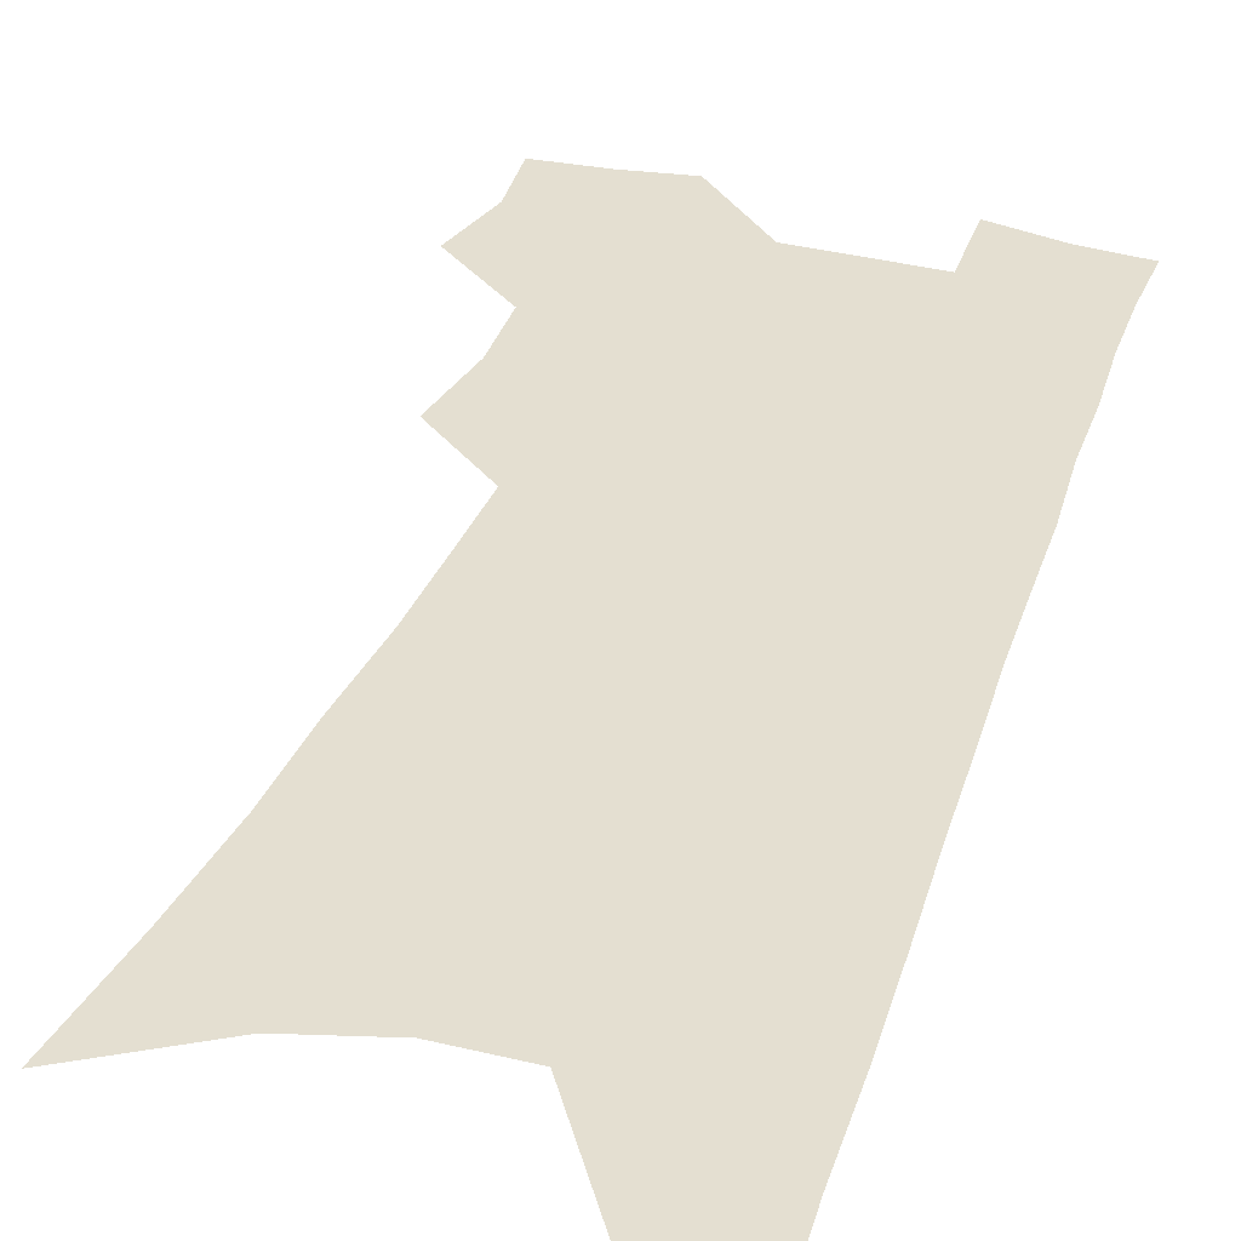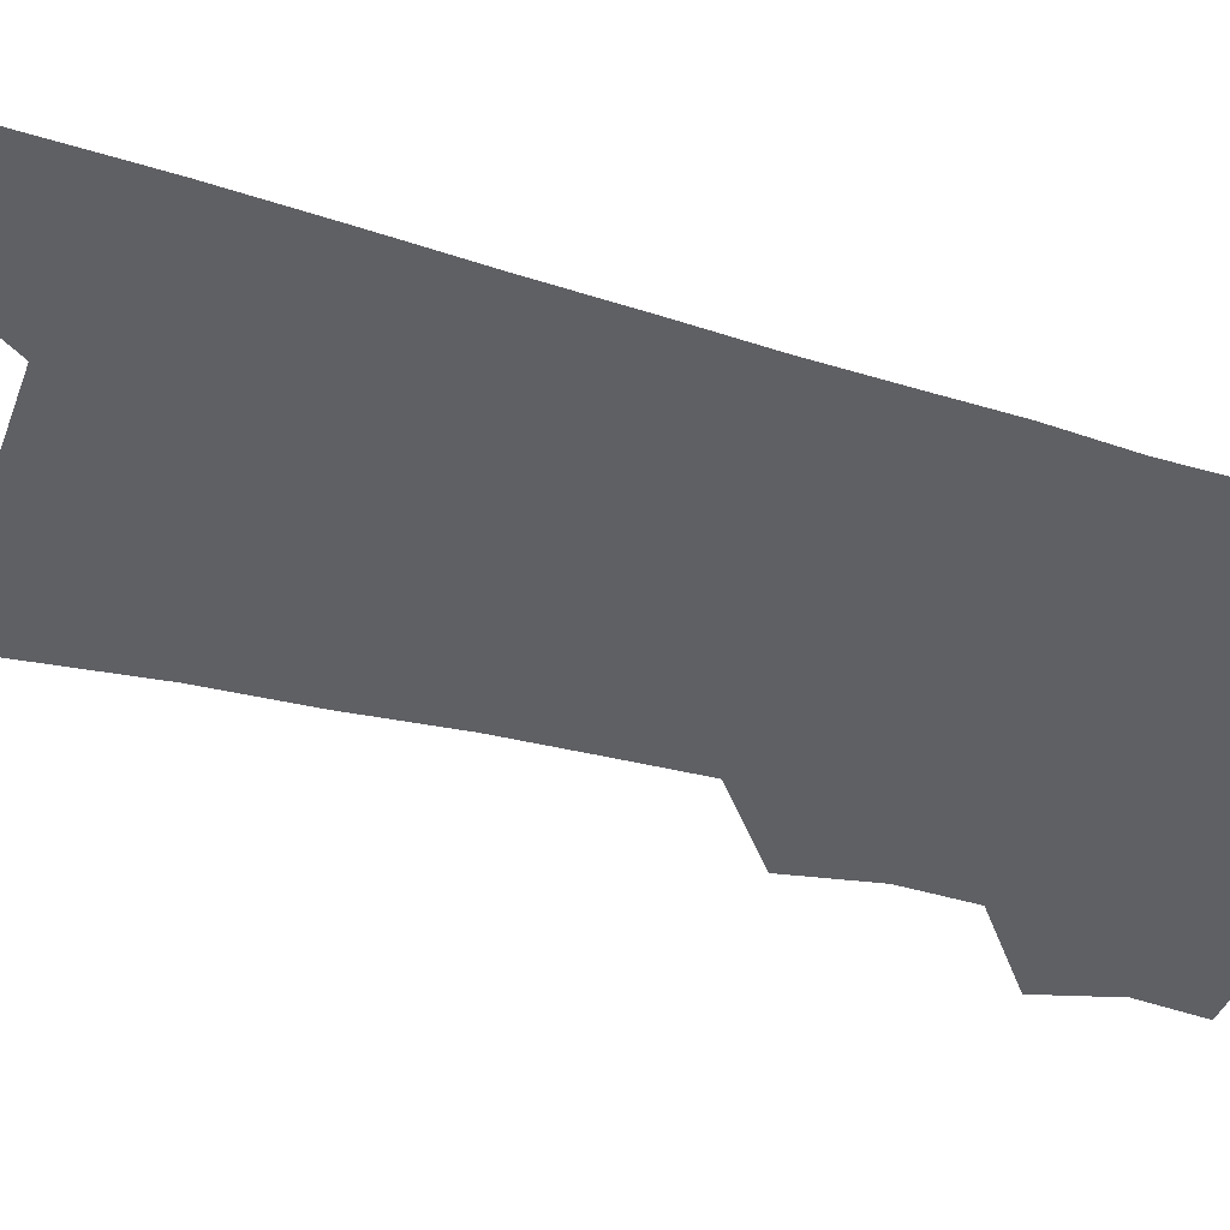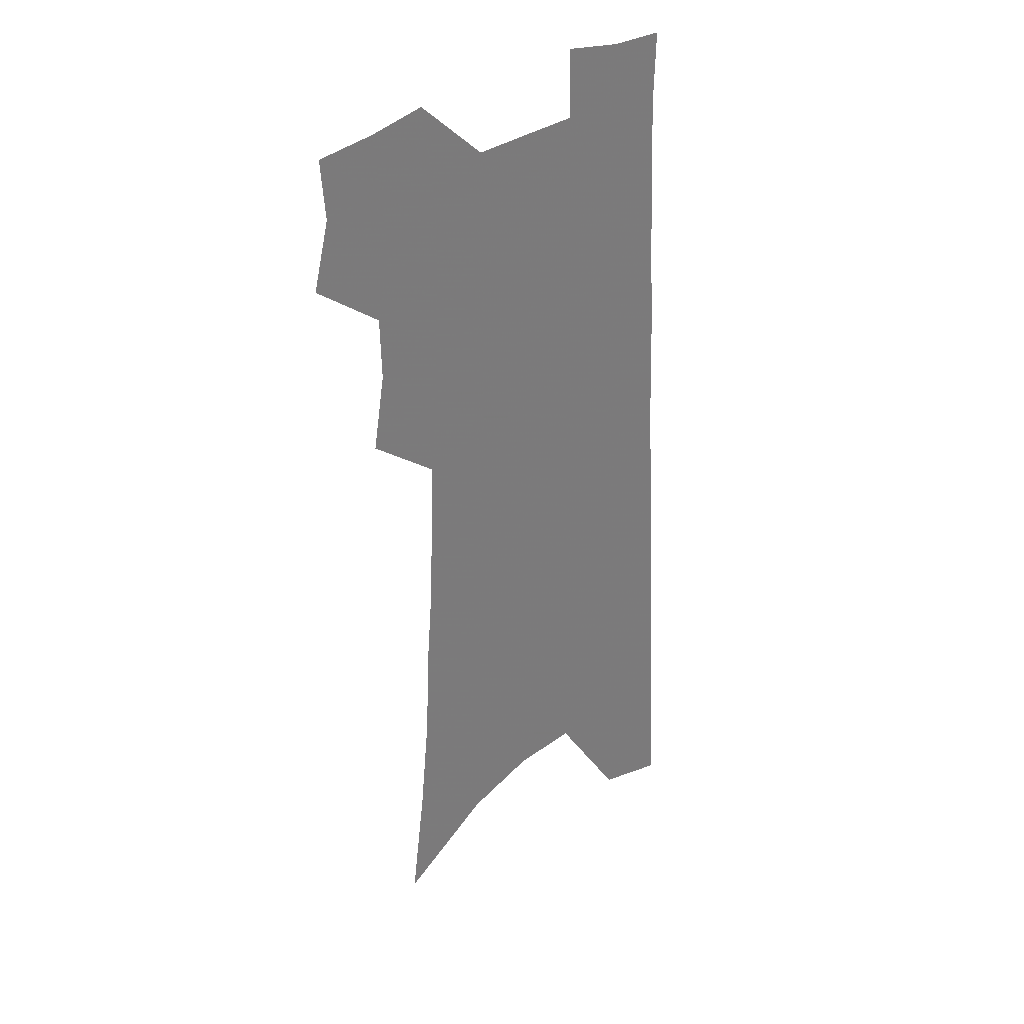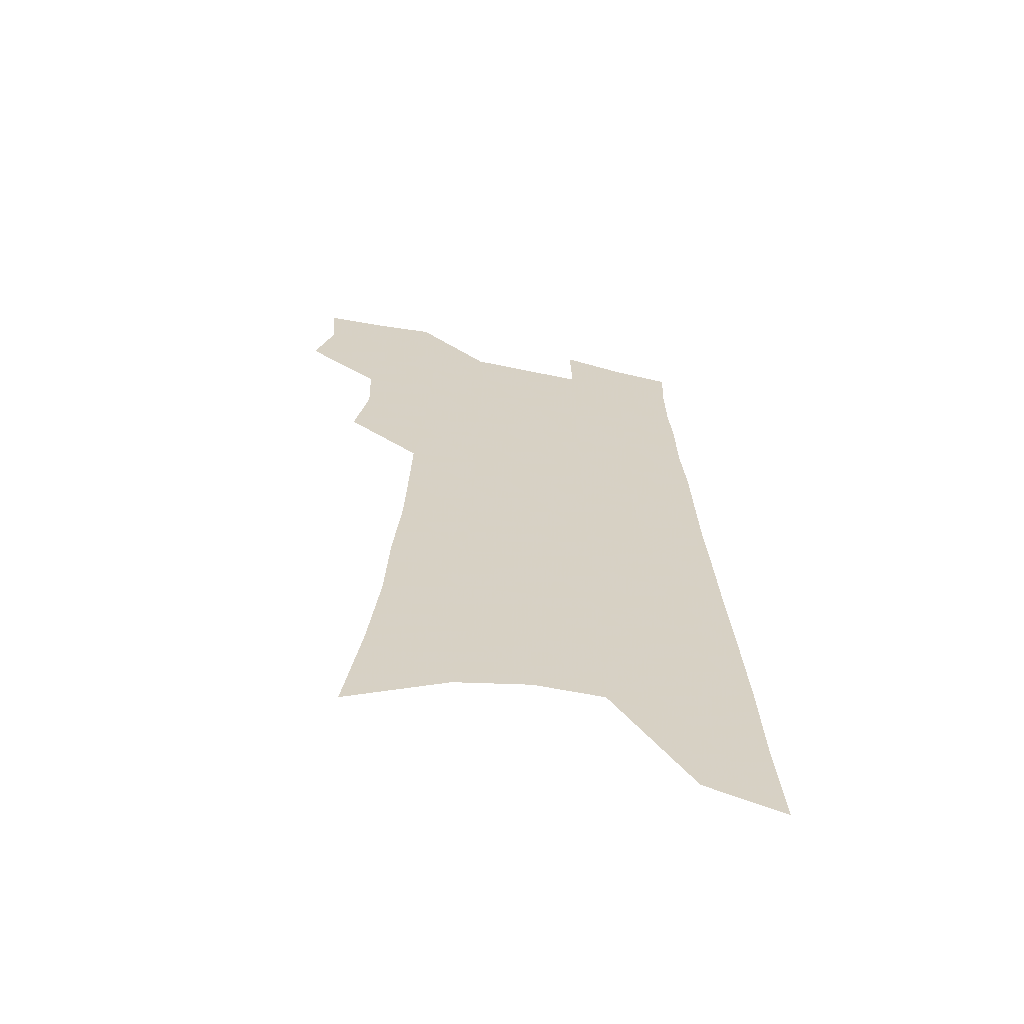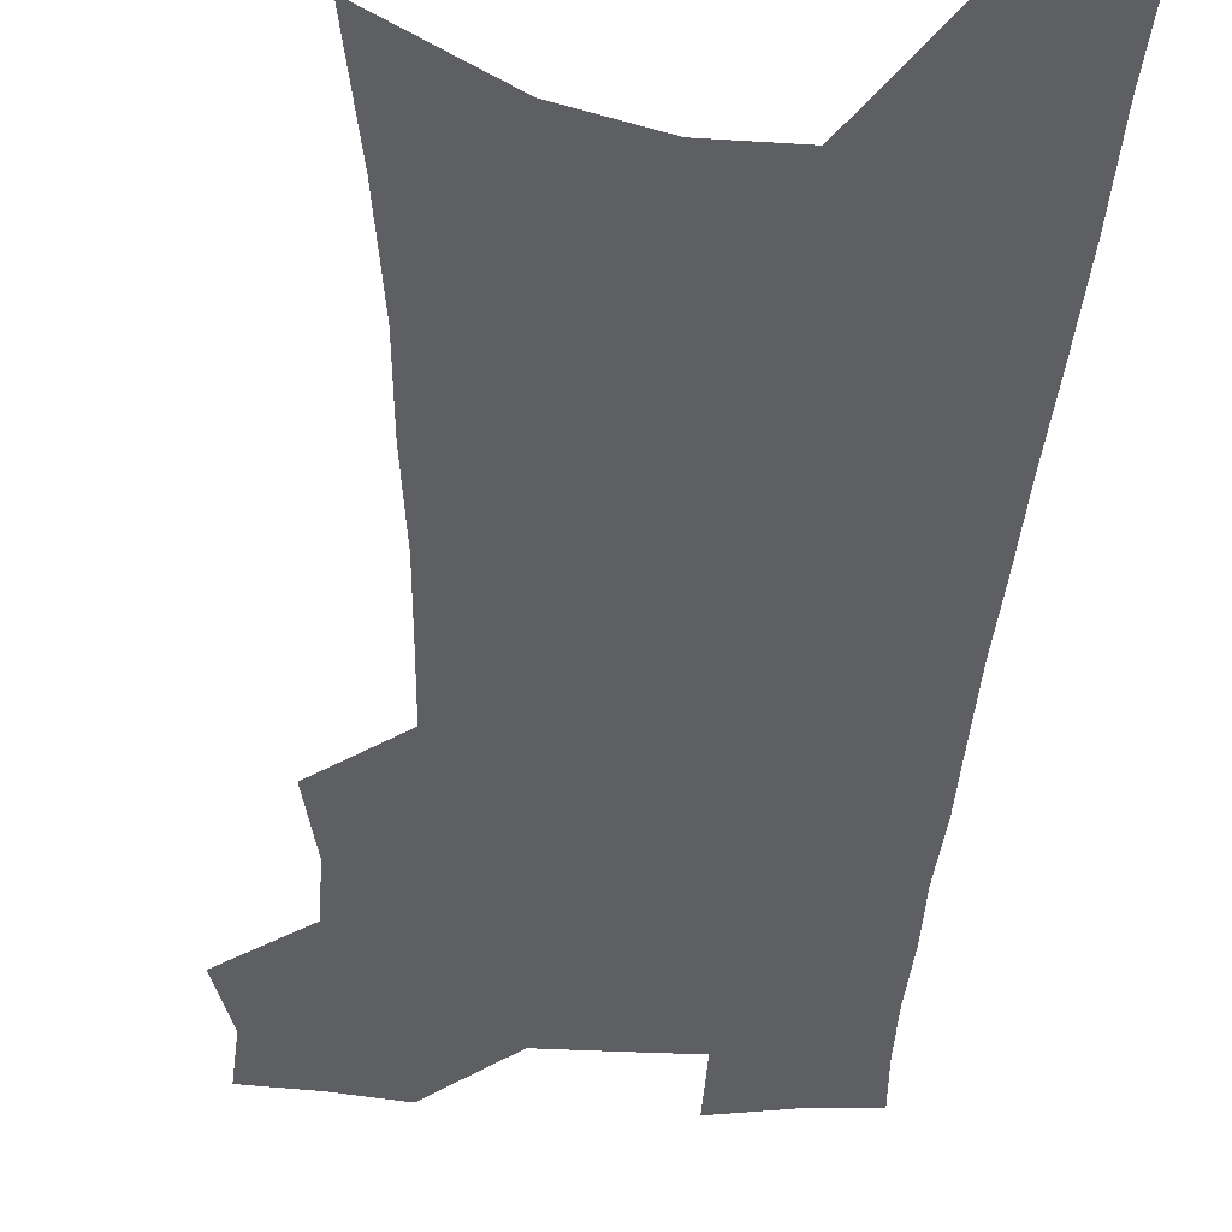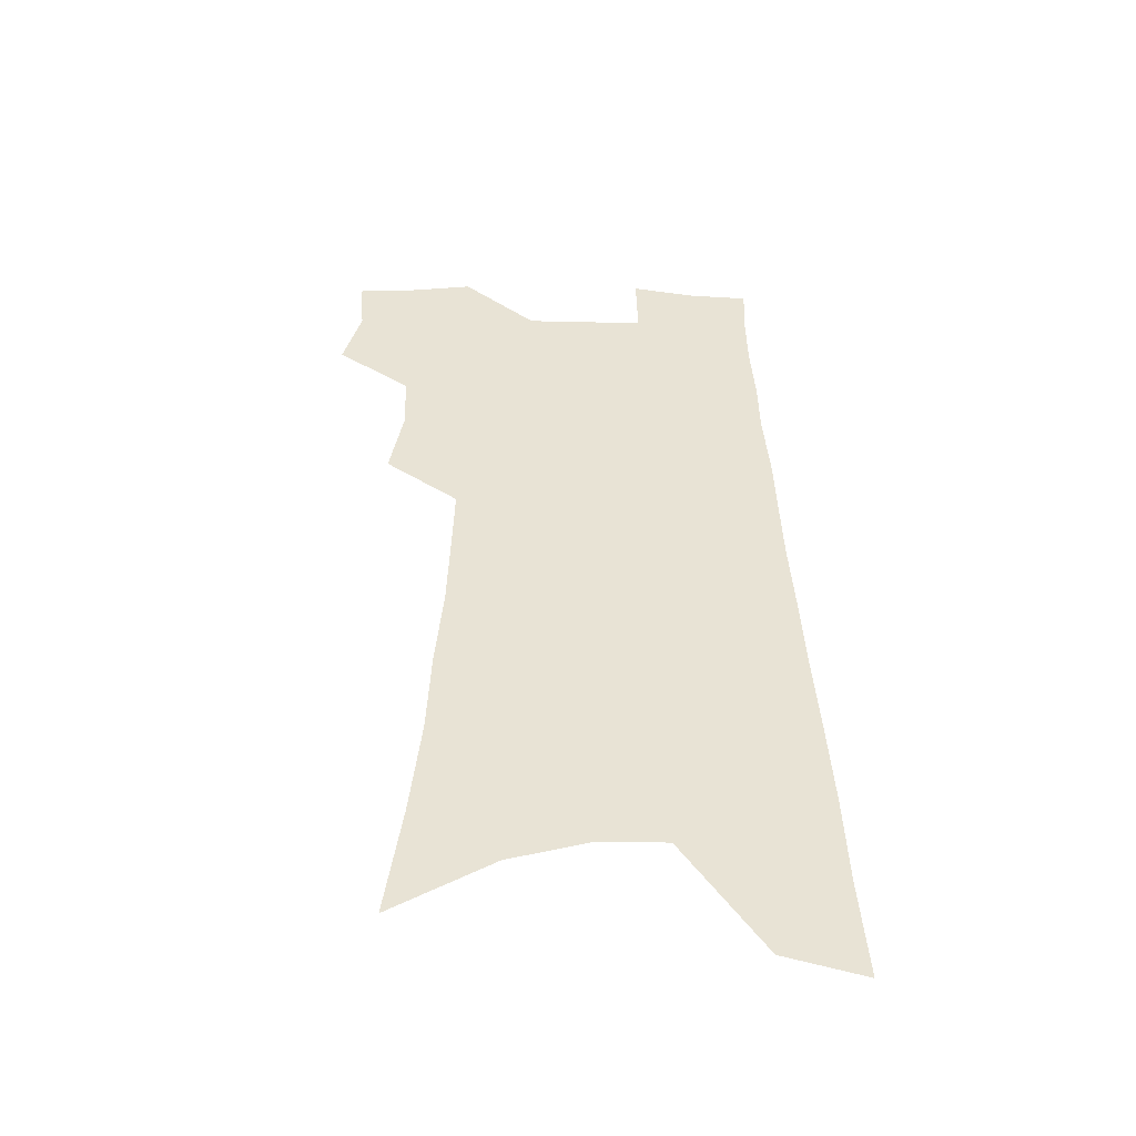
<metadata>
{"format":"obj","ext":"obj","renderer":"f3d","projection":"perspective","resolution":1024,"background":"white","views":[{"elev":36.6,"azim":19.3,"up":"+Z"},{"elev":-45.2,"azim":72.6,"up":"+Z"},{"elev":33.0,"azim":-43.4,"up":"+Y"},{"elev":-64.5,"azim":-12.3,"up":"+Y"},{"elev":-41.9,"azim":-2.4,"up":"+Z"},{"elev":-49.7,"azim":-2.2,"up":"+Y"}]}
</metadata>
<code>
v 493.4 497.9 0
v 500.5 524.9 0
v 498.4 549.3 0
v 518.6 419.8 0
v 523.9 450.3 0
v 523.1 475.7 0
v 528.8 503.1 0
v 526.6 526.9 0
v 523.3 551.7 0
v 530.8 175.2 0
v 537.2 222.8 0
v 541.5 264.7 0
v 543 300.2 0
v 546 336.6 0
v 547.1 367.9 0
v 547.9 397.6 0
v 551.5 427.9 0
v 551.7 453.9 0
v 553.2 479.9 0
v 553.5 504.3 0
v 551.6 528.7 0
v 547.4 556.1 0
v 571.2 200.3 0
v 572.7 240.2 0
v 573.3 276.1 0
v 573.5 309.4 0
v 575.3 344 0
v 576.4 375.2 0
v 577 403.9 0
v 577.2 430.3 0
v 577.6 456.1 0
v 578.3 481.1 0
v 579.1 505.2 0
v 577.2 529.3 0
v 601.7 209.5 0
v 601.2 245.2 0
v 601.5 282.2 0
v 601.5 315.6 0
v 601.7 346.9 0
v 602 376.9 0
v 602.4 406.4 0
v 602.8 433.4 0
v 602.9 458.4 0
v 602.7 482 0
v 602.6 505.9 0
v 601.8 529.8 0
v 630.1 210.5 0
v 629 249.2 0
v 628.3 283.9 0
v 627.8 316.6 0
v 627.3 348.2 0
v 627.5 375.4 0
v 626.8 406.7 0
v 626.7 432.9 0
v 626.3 458.6 0
v 626.7 482.1 0
v 626.3 506.5 0
v 626.1 530.2 0
v 625.4 559 0
v 662.4 161.7 0
v 659.4 205.4 0
v 657.5 244.2 0
v 655.8 280.4 0
v 655.1 312.7 0
v 653.1 346.2 0
v 653.1 374.8 0
v 653.3 402.4 0
v 651.4 431.6 0
v 651.3 457 0
v 651 481.8 0
v 650 506.6 0
v 650.2 530.1 0
v 651.6 554.5 0
v 694.4 152.9 0
v 691.5 194.9 0
v 690.1 232.3 0
v 687.9 269.2 0
v 685.5 304.4 0
v 683.7 337.5 0
v 681.7 369.1 0
v 680.6 398.4 0
v 679.6 426.6 0
v 677.4 454.9 0
v 676.9 480.2 0
v 675.2 505.7 0
v 674.8 529.7 0
v 675.7 553.4 0
f 6 7 1
f 1 7 2
f 7 8 2
f 2 8 3
f 8 9 3
f 16 17 4
f 4 17 5
f 17 18 5
f 5 18 6
f 18 19 6
f 6 19 7
f 19 20 7
f 7 20 8
f 20 21 8
f 8 21 9
f 21 22 9
f 10 23 11
f 23 24 11
f 11 24 12
f 24 25 12
f 12 25 13
f 25 26 13
f 13 26 14
f 26 27 14
f 14 27 15
f 27 28 15
f 15 28 16
f 28 29 16
f 16 29 17
f 29 30 17
f 17 30 18
f 30 31 18
f 18 31 19
f 31 32 19
f 19 32 20
f 32 33 20
f 20 33 21
f 33 34 21
f 21 34 22
f 23 35 24
f 35 36 24
f 24 36 25
f 36 37 25
f 25 37 26
f 37 38 26
f 26 38 27
f 38 39 27
f 27 39 28
f 39 40 28
f 28 40 29
f 40 41 29
f 29 41 30
f 41 42 30
f 30 42 31
f 42 43 31
f 31 43 32
f 43 44 32
f 32 44 33
f 44 45 33
f 33 45 34
f 45 46 34
f 35 47 36
f 47 48 36
f 36 48 37
f 48 49 37
f 37 49 38
f 49 50 38
f 38 50 39
f 50 51 39
f 39 51 40
f 51 52 40
f 40 52 41
f 52 53 41
f 41 53 42
f 53 54 42
f 42 54 43
f 54 55 43
f 43 55 44
f 55 56 44
f 44 56 45
f 56 57 45
f 45 57 46
f 57 58 46
f 60 61 47
f 47 61 48
f 61 62 48
f 48 62 49
f 62 63 49
f 49 63 50
f 63 64 50
f 50 64 51
f 64 65 51
f 51 65 52
f 65 66 52
f 52 66 53
f 66 67 53
f 53 67 54
f 67 68 54
f 54 68 55
f 68 69 55
f 55 69 56
f 69 70 56
f 56 70 57
f 70 71 57
f 57 71 58
f 71 72 58
f 58 72 59
f 72 73 59
f 60 74 61
f 74 75 61
f 61 75 62
f 75 76 62
f 62 76 63
f 76 77 63
f 63 77 64
f 77 78 64
f 64 78 65
f 78 79 65
f 65 79 66
f 79 80 66
f 66 80 67
f 80 81 67
f 67 81 68
f 81 82 68
f 68 82 69
f 82 83 69
f 69 83 70
f 83 84 70
f 70 84 71
f 84 85 71
f 71 85 72
f 85 86 72
f 72 86 73
f 86 87 73

</code>
